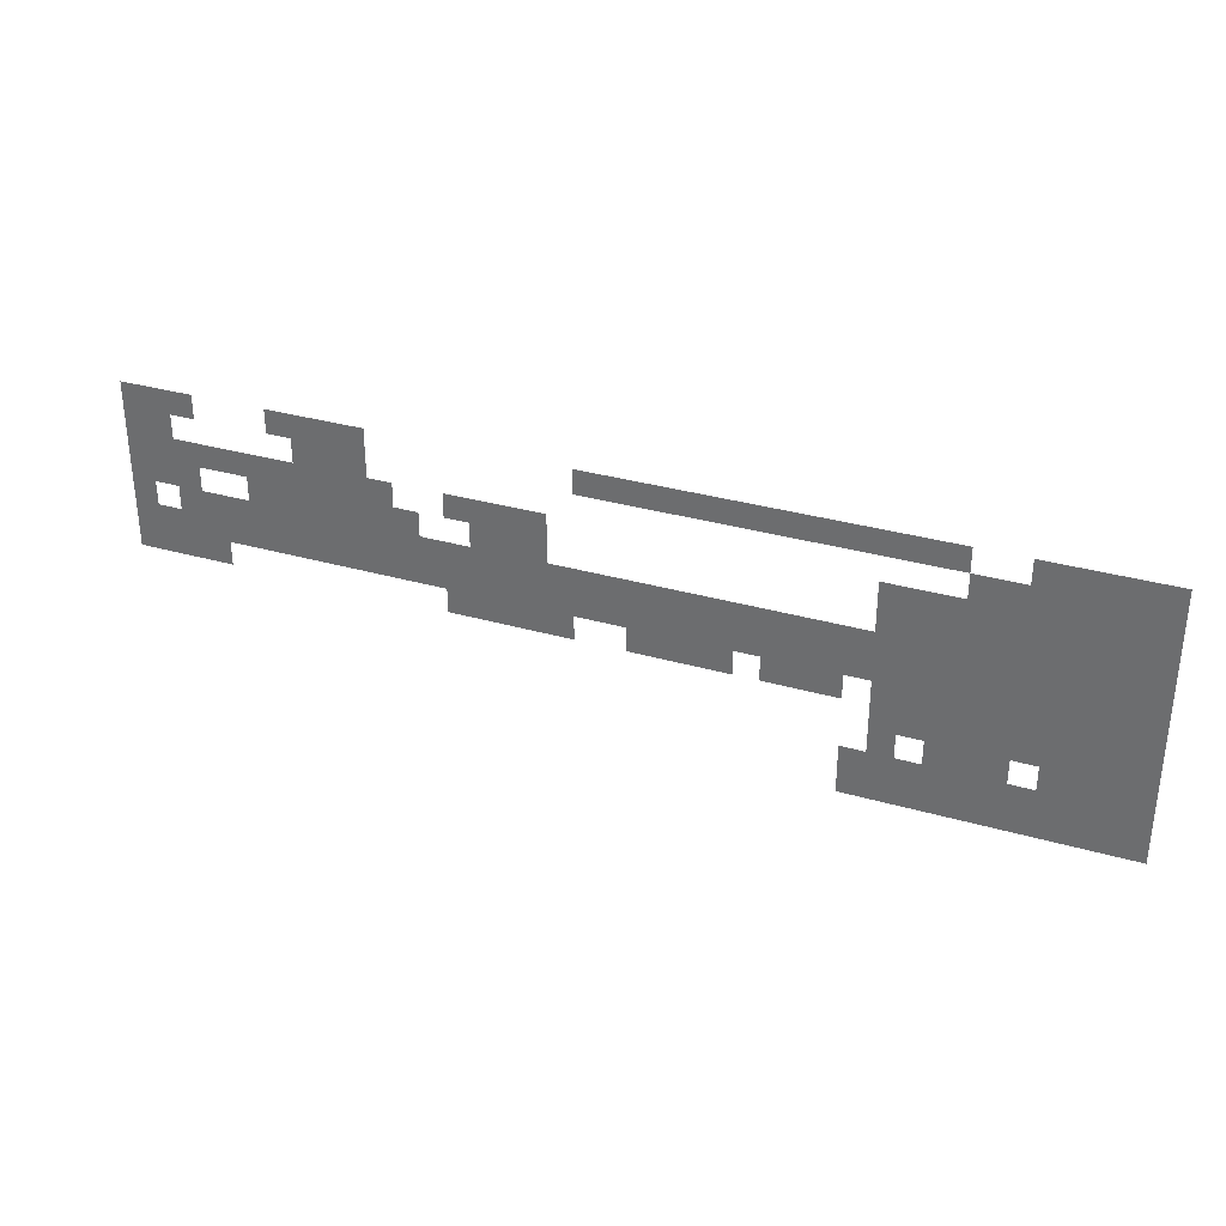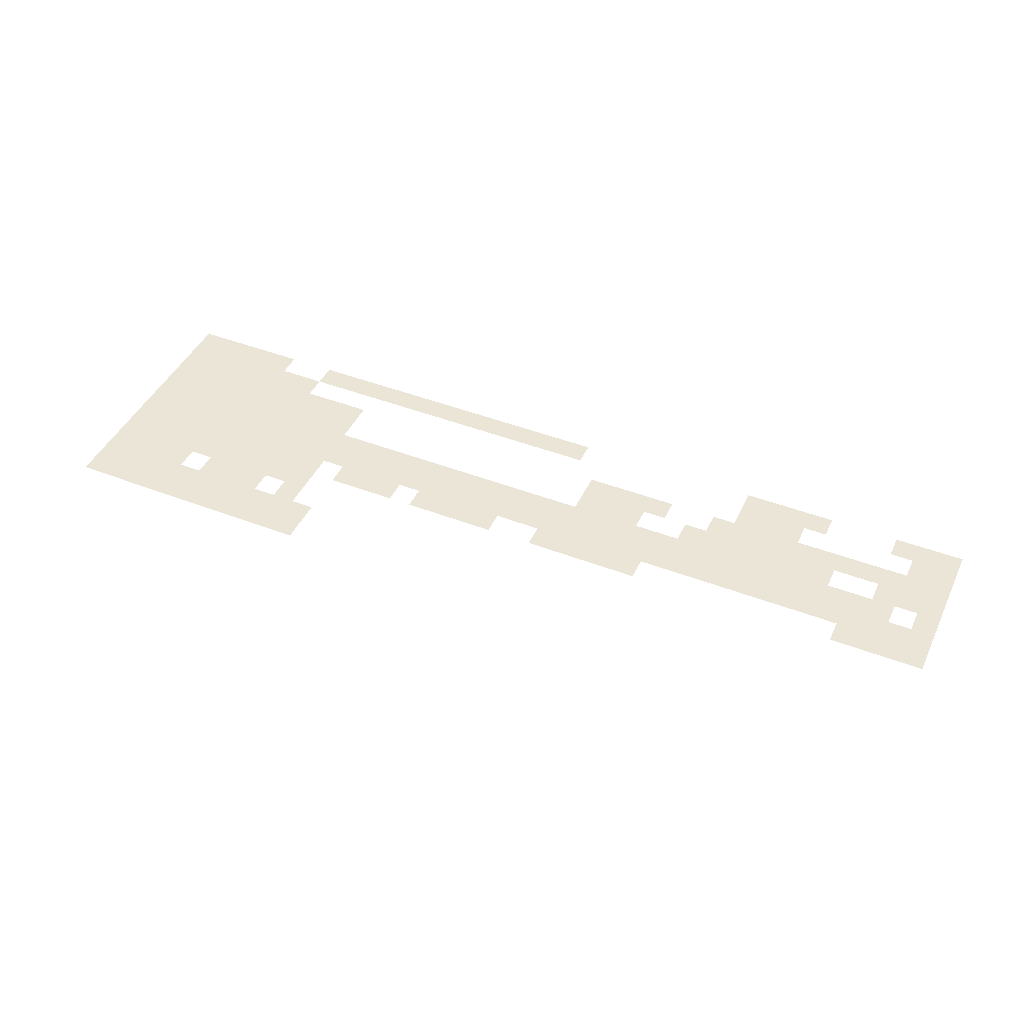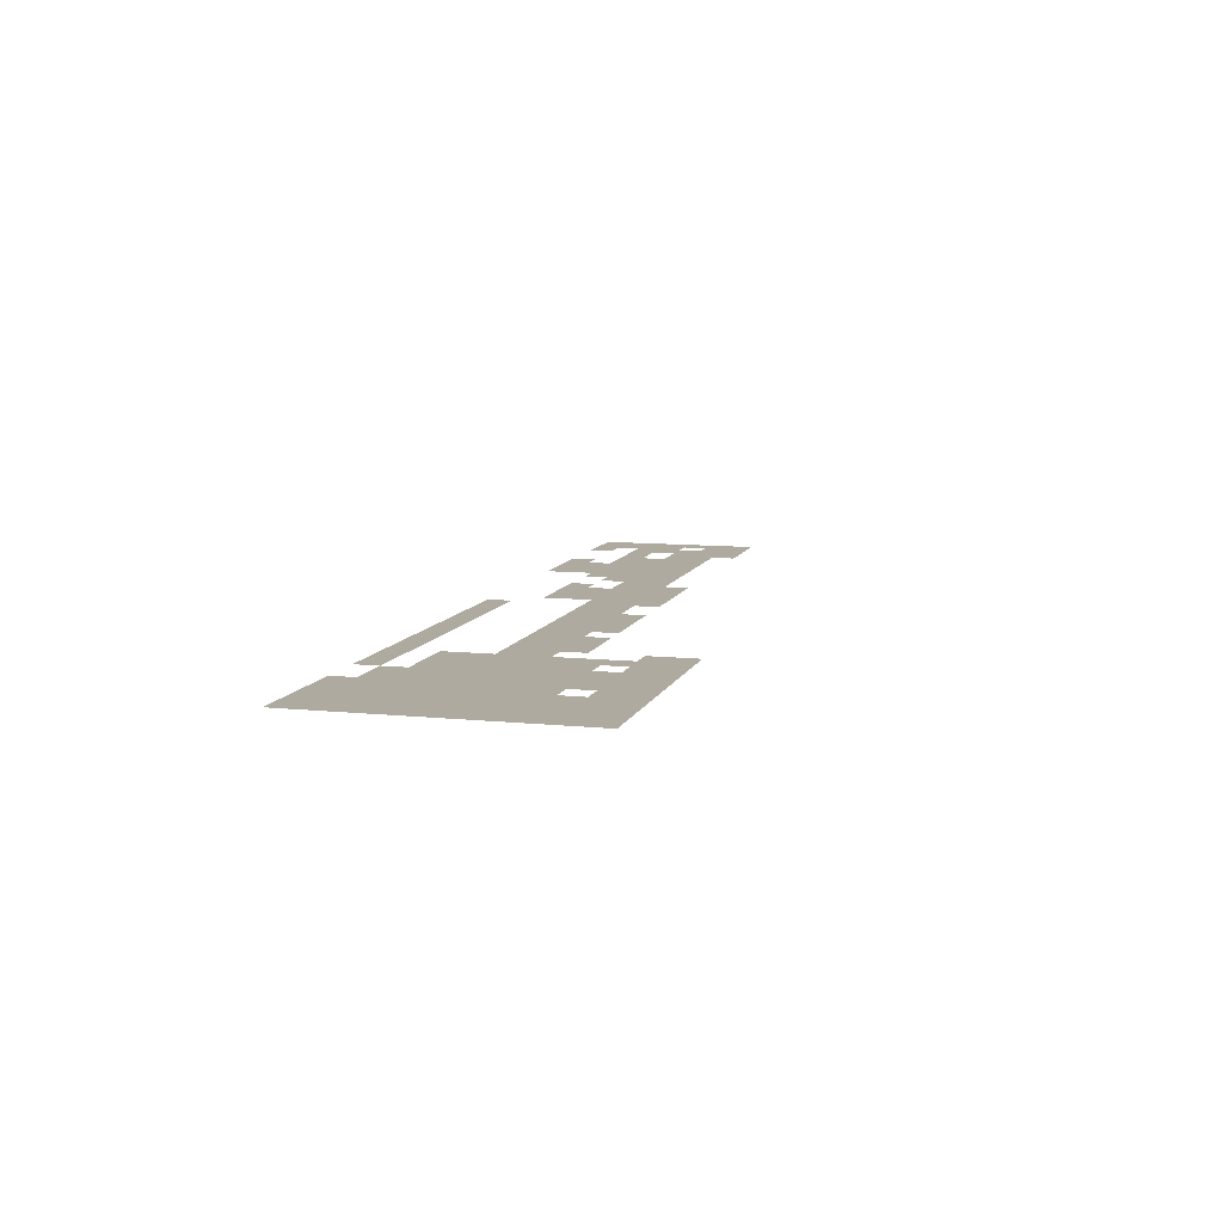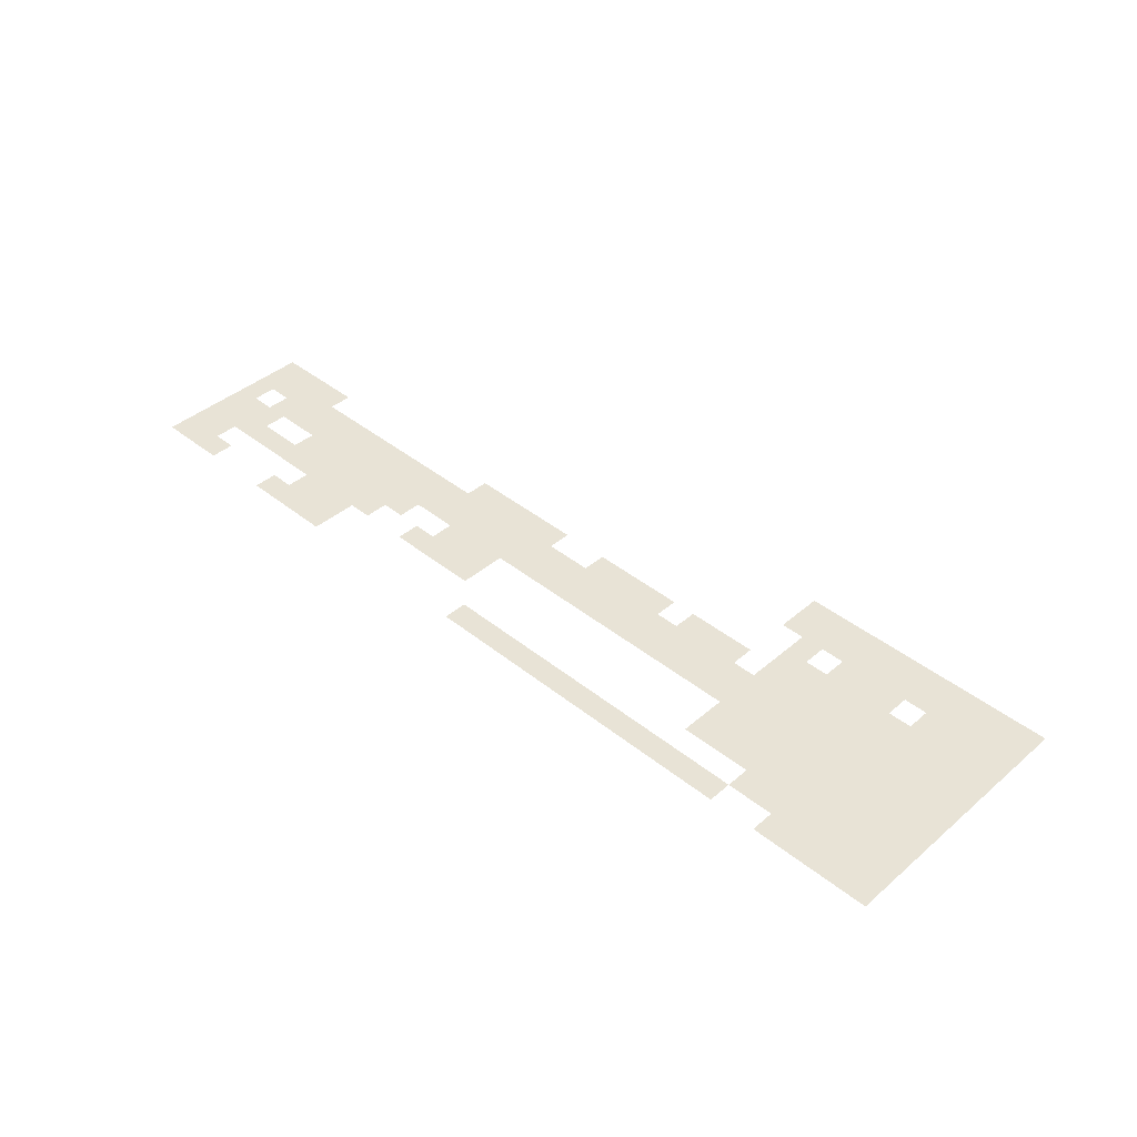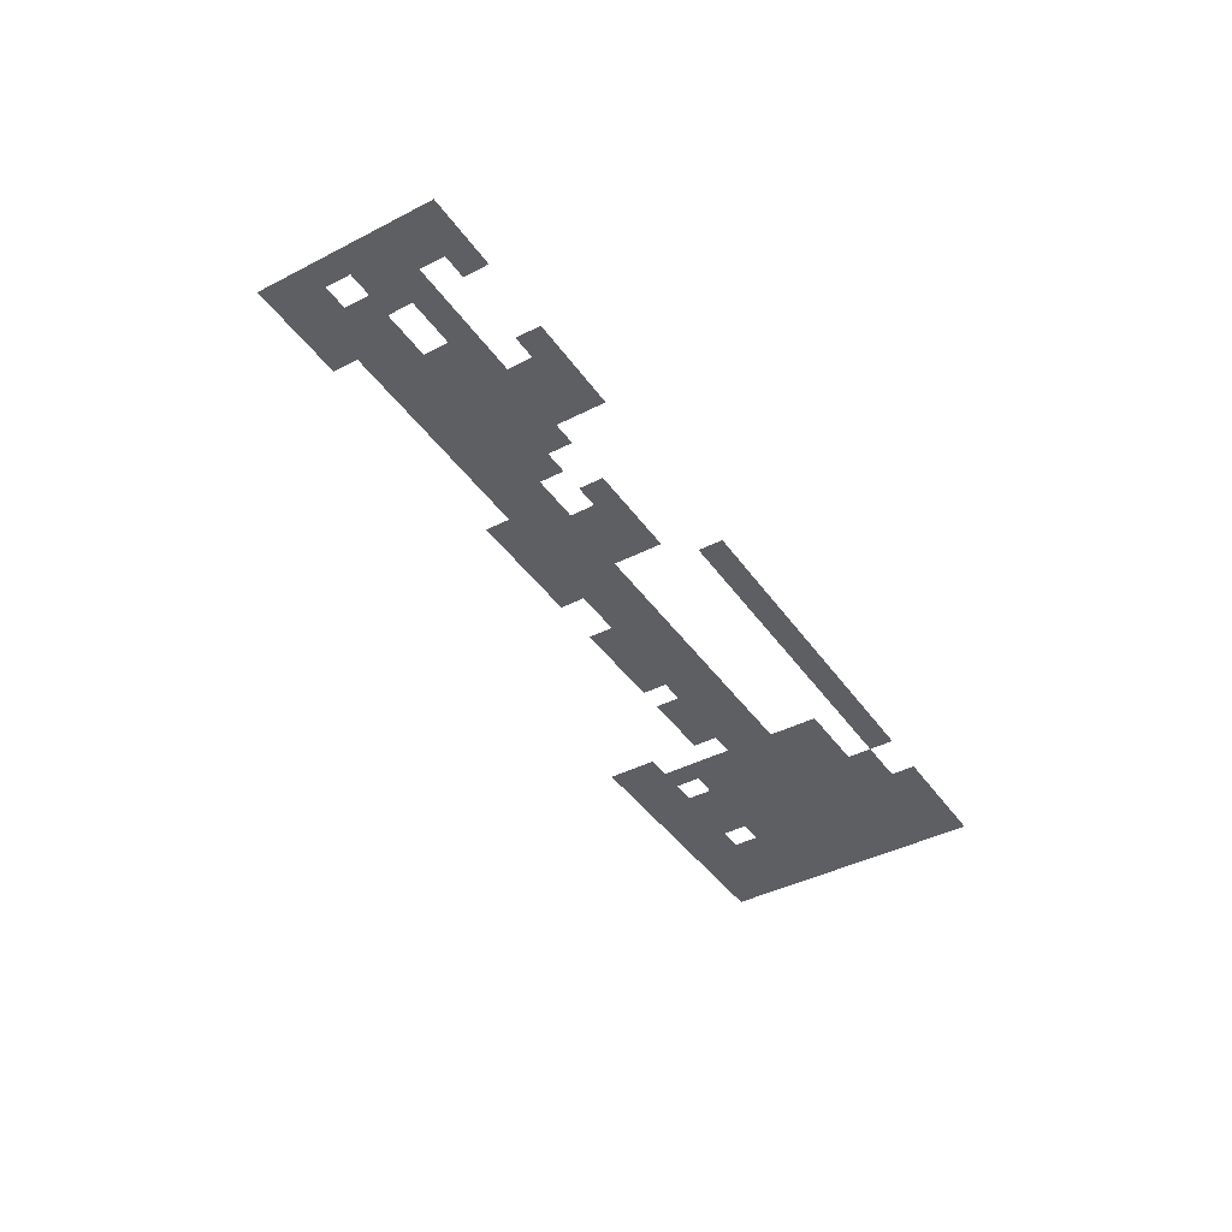
<metadata>
{"format":"obj","ext":"obj","renderer":"f3d","projection":"perspective","resolution":1024,"background":"white","views":[{"elev":32.7,"azim":-158.3,"up":"+Y"},{"elev":44.4,"azim":24.3,"up":"+Z"},{"elev":9.5,"azim":-74.7,"up":"+Z"},{"elev":41.4,"azim":-135.9,"up":"+Z"},{"elev":-41.5,"azim":121.9,"up":"+Z"}]}
</metadata>
<code>
v -130 -280 0
v -140 -280 0
v -140 -270 0
v -130 -270 0
v -150 -280 0
v -150 -270 0
v -160 -280 0
v -160 -270 0
v -190 -280 0
v -200 -280 0
v -200 -270 0
v -190 -270 0
v -210 -280 0
v -210 -270 0
v -220 -280 0
v -220 -270 0
v -230 -280 0
v -230 -270 0
v -310 -280 0
v -320 -280 0
v -320 -270 0
v -310 -270 0
v -330 -280 0
v -330 -270 0
v -340 -280 0
v -340 -270 0
v -350 -280 0
v -350 -270 0
v -360 -280 0
v -360 -270 0
v -370 -280 0
v -370 -270 0
v -380 -280 0
v -380 -270 0
v -390 -280 0
v -390 -270 0
v -400 -280 0
v -400 -270 0
v -410 -280 0
v -410 -270 0
v -420 -280 0
v -420 -270 0
v -430 -280 0
v -430 -270 0
v -440 -280 0
v -440 -270 0
v -450 -280 0
v -450 -270 0
v -470 -280 0
v -480 -280 0
v -480 -270 0
v -470 -270 0
v -490 -280 0
v -490 -270 0
v -500 -280 0
v -500 -270 0
v -510 -280 0
v -510 -270 0
v -520 -280 0
v -520 -270 0
v -130 -290 0
v -140 -290 0
v -150 -290 0
v -200 -290 0
v -210 -290 0
v -220 -290 0
v -230 -290 0
v -450 -290 0
v -460 -290 0
v -460 -280 0
v -470 -290 0
v -480 -290 0
v -490 -290 0
v -500 -290 0
v -510 -290 0
v -520 -290 0
v -130 -300 0
v -140 -300 0
v -150 -300 0
v -160 -300 0
v -160 -290 0
v -170 -300 0
v -170 -290 0
v -180 -300 0
v -180 -290 0
v -190 -300 0
v -190 -290 0
v -200 -300 0
v -210 -300 0
v -220 -300 0
v -230 -300 0
v -240 -300 0
v -240 -290 0
v -260 -300 0
v -270 -300 0
v -270 -290 0
v -260 -290 0
v -280 -300 0
v -280 -290 0
v -290 -300 0
v -290 -290 0
v -300 -300 0
v -300 -290 0
v -420 -300 0
v -430 -300 0
v -430 -290 0
v -420 -290 0
v -440 -300 0
v -440 -290 0
v -450 -300 0
v -460 -300 0
v -470 -300 0
v -480 -300 0
v -490 -300 0
v -500 -300 0
v -510 -300 0
v -520 -300 0
v -130 -310 0
v -140 -310 0
v -150 -310 0
v -160 -310 0
v -180 -310 0
v -190 -310 0
v -200 -310 0
v -210 -310 0
v -220 -310 0
v -230 -310 0
v -240 -310 0
v -250 -310 0
v -250 -300 0
v -270 -310 0
v -280 -310 0
v -290 -310 0
v -300 -310 0
v -420 -310 0
v -430 -310 0
v -440 -310 0
v -450 -310 0
v -460 -310 0
v -470 -310 0
v -480 -310 0
v -490 -310 0
v -500 -310 0
v -510 -310 0
v -520 -310 0
v -130 -320 0
v -140 -320 0
v -150 -320 0
v -160 -320 0
v -170 -320 0
v -170 -310 0
v -180 -320 0
v -190 -320 0
v -200 -320 0
v -210 -320 0
v -220 -320 0
v -230 -320 0
v -240 -320 0
v -250 -320 0
v -260 -320 0
v -260 -310 0
v -270 -320 0
v -280 -320 0
v -290 -320 0
v -300 -320 0
v -310 -320 0
v -310 -310 0
v -320 -320 0
v -320 -310 0
v -330 -320 0
v -330 -310 0
v -340 -320 0
v -340 -310 0
v -350 -320 0
v -350 -310 0
v -360 -320 0
v -360 -310 0
v -370 -320 0
v -370 -310 0
v -380 -320 0
v -380 -310 0
v -390 -320 0
v -390 -310 0
v -400 -320 0
v -400 -310 0
v -410 -320 0
v -410 -310 0
v -420 -320 0
v -430 -320 0
v -440 -320 0
v -450 -320 0
v -460 -320 0
v -470 -320 0
v -480 -320 0
v -490 -320 0
v -500 -320 0
v -510 -320 0
v -520 -320 0
v -130 -330 0
v -140 -330 0
v -150 -330 0
v -160 -330 0
v -170 -330 0
v -180 -330 0
v -190 -330 0
v -200 -330 0
v -210 -330 0
v -220 -330 0
v -230 -330 0
v -240 -330 0
v -250 -330 0
v -260 -330 0
v -270 -330 0
v -280 -330 0
v -290 -330 0
v -300 -330 0
v -310 -330 0
v -320 -330 0
v -330 -330 0
v -340 -330 0
v -350 -330 0
v -360 -330 0
v -370 -330 0
v -380 -330 0
v -390 -330 0
v -400 -330 0
v -410 -330 0
v -420 -330 0
v -430 -330 0
v -440 -330 0
v -450 -330 0
v -460 -330 0
v -470 -330 0
v -480 -330 0
v -490 -330 0
v -500 -330 0
v -510 -330 0
v -520 -330 0
v -130 -340 0
v -140 -340 0
v -150 -340 0
v -160 -340 0
v -170 -340 0
v -260 -340 0
v -270 -340 0
v -280 -340 0
v -290 -340 0
v -300 -340 0
v -310 -340 0
v -330 -340 0
v -340 -340 0
v -350 -340 0
v -360 -340 0
v -370 -340 0
v -380 -340 0
v -390 -340 0
v -400 -340 0
v -410 -340 0
v -420 -340 0
v -430 -340 0
v -440 -340 0
v -450 -340 0
v -460 -340 0
v -470 -340 0
v -480 -340 0
v -490 -340 0
v -500 -340 0
v -510 -340 0
v -520 -340 0
v -420 -350 0
v -430 -350 0
v -440 -350 0
v -450 -350 0
v -460 -350 0
v -470 -350 0
v -480 -350 0
v -490 -350 0
v -500 -350 0
v -510 -350 0
v -520 -350 0
v -420 -360 0
v -430 -360 0
v -440 -360 0
v -450 -360 0
v -460 -360 0
v -470 -360 0
v -480 -360 0
v -490 -360 0
v -500 -360 0
v -510 -360 0
v -520 -360 0
v -410 -370 0
v -420 -370 0
v -410 -360 0
v -430 -370 0
v -440 -370 0
v -450 -370 0
v -460 -370 0
v -470 -370 0
v -480 -370 0
v -490 -370 0
v -500 -370 0
v -510 -370 0
v -520 -370 0
v -410 -380 0
v -420 -380 0
v -430 -380 0
v -440 -380 0
v -450 -380 0
v -460 -380 0
v -470 -380 0
v -480 -380 0
v -490 -380 0
v -500 -380 0
v -510 -380 0
v -520 -380 0
g mesh_0001
f 1 2 3 4
f 2 5 6 3
f 5 7 8 6
f 9 10 11 12
f 10 13 14 11
f 13 15 16 14
f 15 17 18 16
f 19 20 21 22
f 20 23 24 21
f 23 25 26 24
f 25 27 28 26
f 27 29 30 28
f 29 31 32 30
f 31 33 34 32
f 33 35 36 34
f 35 37 38 36
f 37 39 40 38
f 39 41 42 40
f 41 43 44 42
f 43 45 46 44
f 45 47 48 46
f 49 50 51 52
f 50 53 54 51
f 53 55 56 54
f 55 57 58 56
f 57 59 60 58
f 61 62 2 1
f 62 63 5 2
f 64 65 13 10
f 65 66 15 13
f 66 67 17 15
f 68 69 70 47
f 69 71 49 70
f 71 72 50 49
f 72 73 53 50
f 73 74 55 53
f 74 75 57 55
f 75 76 59 57
f 77 78 62 61
f 78 79 63 62
f 79 80 81 63
f 80 82 83 81
f 82 84 85 83
f 84 86 87 85
f 86 88 64 87
f 88 89 65 64
f 89 90 66 65
f 90 91 67 66
f 91 92 93 67
f 94 95 96 97
f 95 98 99 96
f 98 100 101 99
f 100 102 103 101
f 104 105 106 107
f 105 108 109 106
f 108 110 68 109
f 110 111 69 68
f 111 112 71 69
f 112 113 72 71
f 113 114 73 72
f 114 115 74 73
f 115 116 75 74
f 116 117 76 75
f 118 119 78 77
f 119 120 79 78
f 120 121 80 79
f 122 123 86 84
f 123 124 88 86
f 124 125 89 88
f 125 126 90 89
f 126 127 91 90
f 127 128 92 91
f 128 129 130 92
f 131 132 98 95
f 132 133 100 98
f 133 134 102 100
f 135 136 105 104
f 136 137 108 105
f 137 138 110 108
f 138 139 111 110
f 139 140 112 111
f 140 141 113 112
f 141 142 114 113
f 142 143 115 114
f 143 144 116 115
f 144 145 117 116
f 146 147 119 118
f 148 149 121 120
f 149 150 151 121
f 150 152 122 151
f 152 153 123 122
f 153 154 124 123
f 154 155 125 124
f 155 156 126 125
f 156 157 127 126
f 157 158 128 127
f 158 159 129 128
f 159 160 161 129
f 160 162 131 161
f 162 163 132 131
f 163 164 133 132
f 164 165 134 133
f 165 166 167 134
f 166 168 169 167
f 168 170 171 169
f 170 172 173 171
f 172 174 175 173
f 174 176 177 175
f 176 178 179 177
f 178 180 181 179
f 180 182 183 181
f 182 184 185 183
f 184 186 187 185
f 186 188 135 187
f 188 189 136 135
f 189 190 137 136
f 190 191 138 137
f 191 192 139 138
f 192 193 140 139
f 193 194 141 140
f 194 195 142 141
f 195 196 143 142
f 196 197 144 143
f 197 198 145 144
f 199 200 147 146
f 200 201 148 147
f 201 202 149 148
f 202 203 150 149
f 203 204 152 150
f 204 205 153 152
f 205 206 154 153
f 206 207 155 154
f 207 208 156 155
f 208 209 157 156
f 209 210 158 157
f 210 211 159 158
f 211 212 160 159
f 212 213 162 160
f 213 214 163 162
f 214 215 164 163
f 215 216 165 164
f 216 217 166 165
f 217 218 168 166
f 218 219 170 168
f 219 220 172 170
f 220 221 174 172
f 221 222 176 174
f 222 223 178 176
f 223 224 180 178
f 224 225 182 180
f 225 226 184 182
f 226 227 186 184
f 227 228 188 186
f 228 229 189 188
f 229 230 190 189
f 230 231 191 190
f 231 232 192 191
f 232 233 193 192
f 233 234 194 193
f 234 235 195 194
f 235 236 196 195
f 236 237 197 196
f 237 238 198 197
f 239 240 200 199
f 240 241 201 200
f 241 242 202 201
f 242 243 203 202
f 244 245 213 212
f 245 246 214 213
f 246 247 215 214
f 247 248 216 215
f 248 249 217 216
f 250 251 220 219
f 251 252 221 220
f 252 253 222 221
f 253 254 223 222
f 255 256 225 224
f 256 257 226 225
f 257 258 227 226
f 259 260 229 228
f 260 261 230 229
f 261 262 231 230
f 262 263 232 231
f 263 264 233 232
f 264 265 234 233
f 265 266 235 234
f 266 267 236 235
f 267 268 237 236
f 268 269 238 237
f 270 271 260 259
f 271 272 261 260
f 272 273 262 261
f 273 274 263 262
f 274 275 264 263
f 275 276 265 264
f 276 277 266 265
f 277 278 267 266
f 278 279 268 267
f 279 280 269 268
f 281 282 271 270
f 283 284 273 272
f 284 285 274 273
f 285 286 275 274
f 287 288 277 276
f 288 289 278 277
f 289 290 279 278
f 290 291 280 279
f 292 293 281 294
f 293 295 282 281
f 295 296 283 282
f 296 297 284 283
f 297 298 285 284
f 298 299 286 285
f 299 300 287 286
f 300 301 288 287
f 301 302 289 288
f 302 303 290 289
f 303 304 291 290
f 305 306 293 292
f 306 307 295 293
f 307 308 296 295
f 308 309 297 296
f 309 310 298 297
f 310 311 299 298
f 311 312 300 299
f 312 313 301 300
f 313 314 302 301
f 314 315 303 302
f 315 316 304 303

</code>
